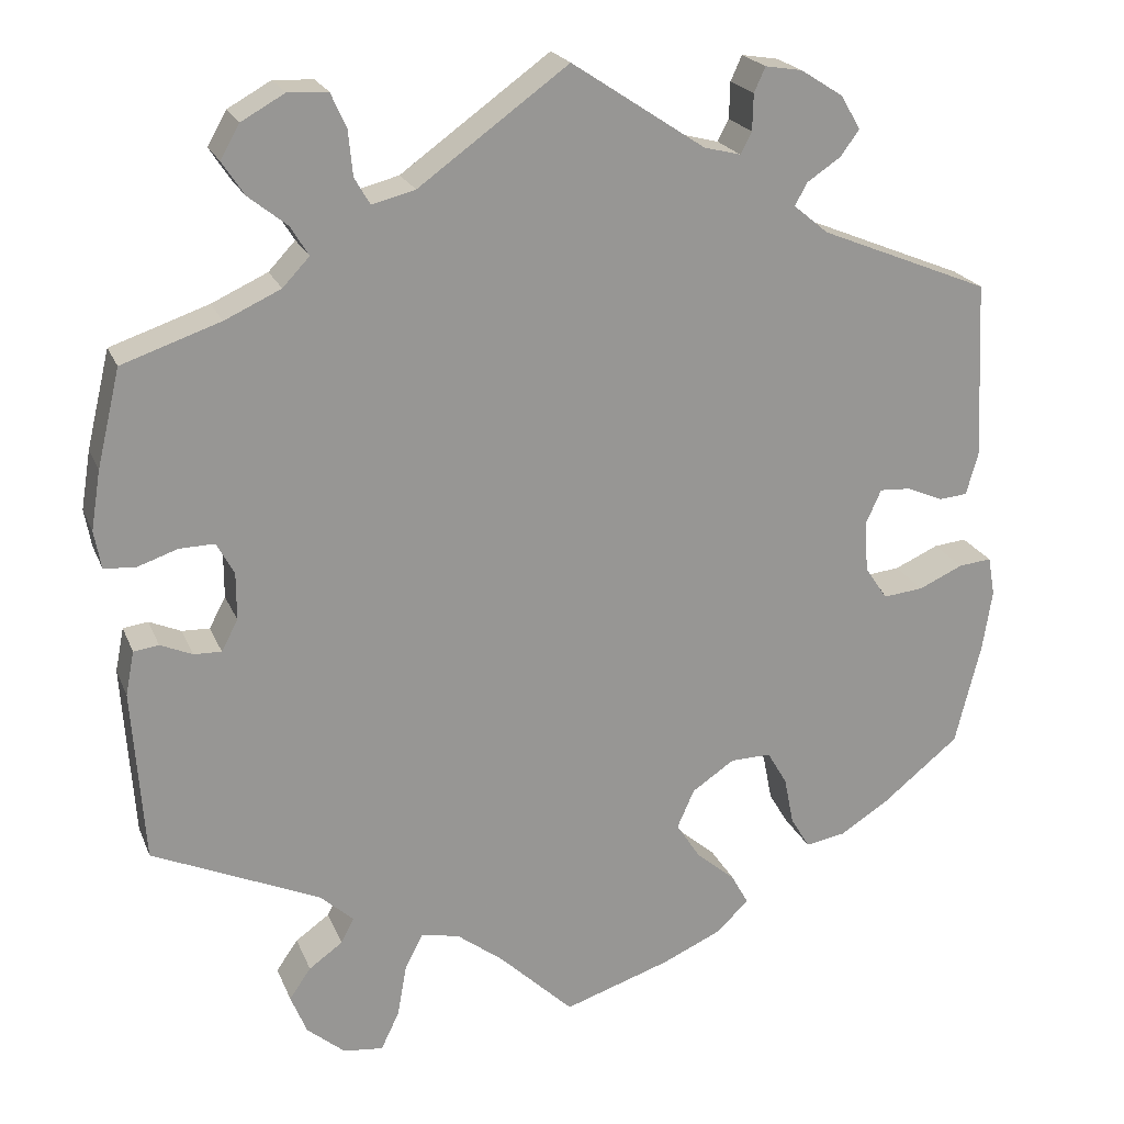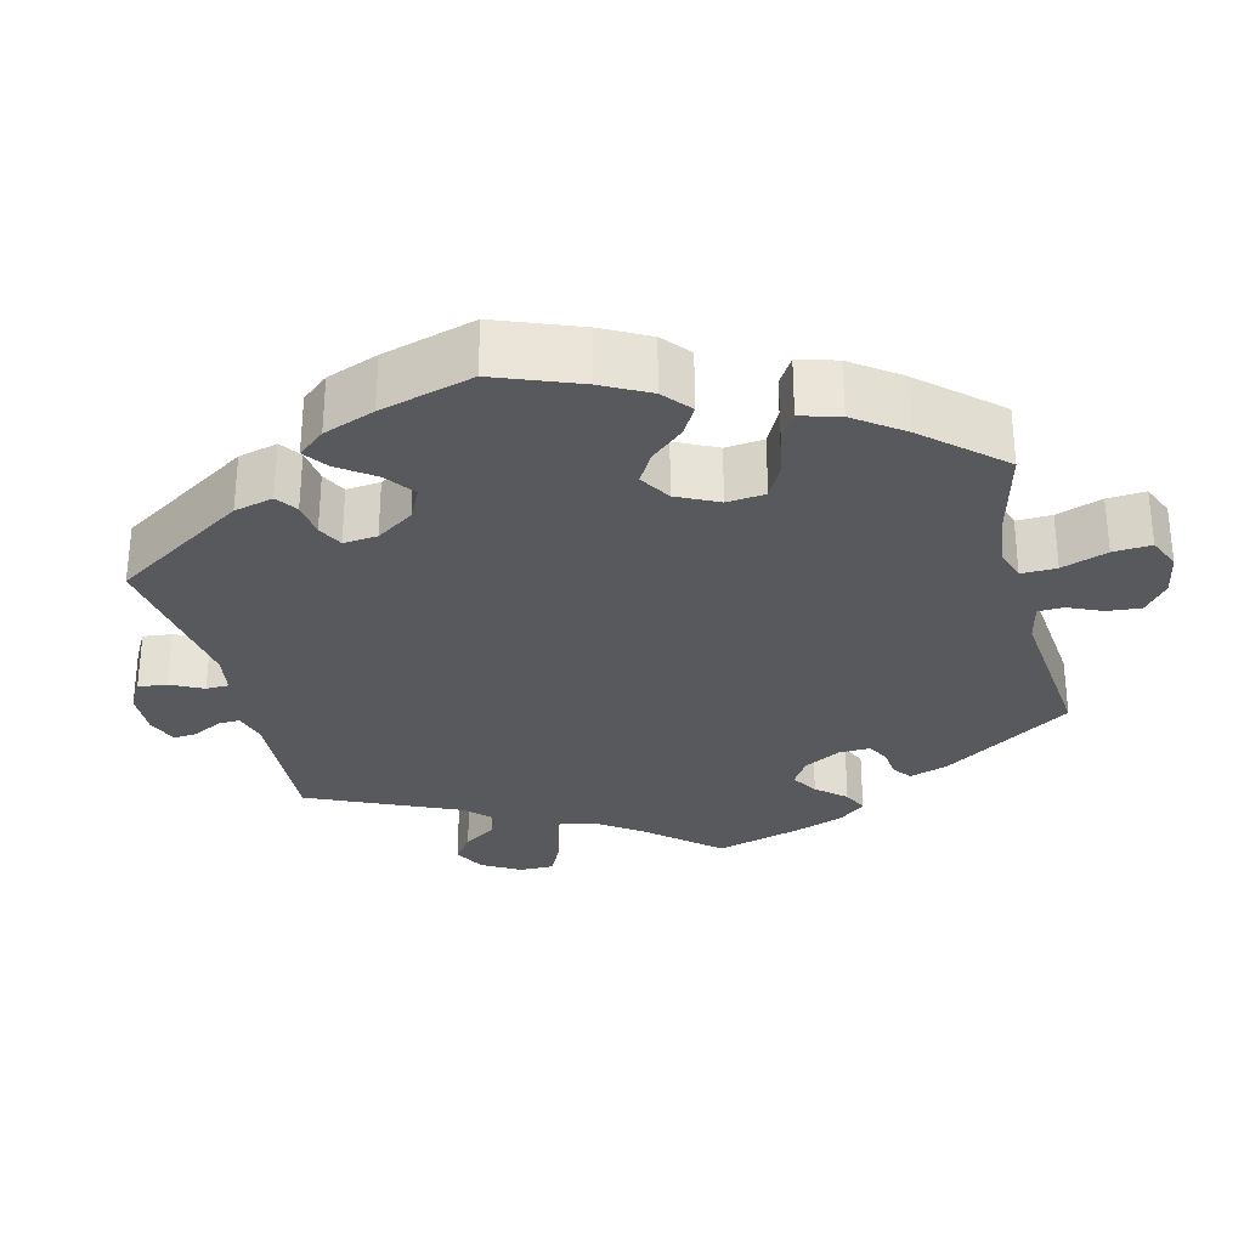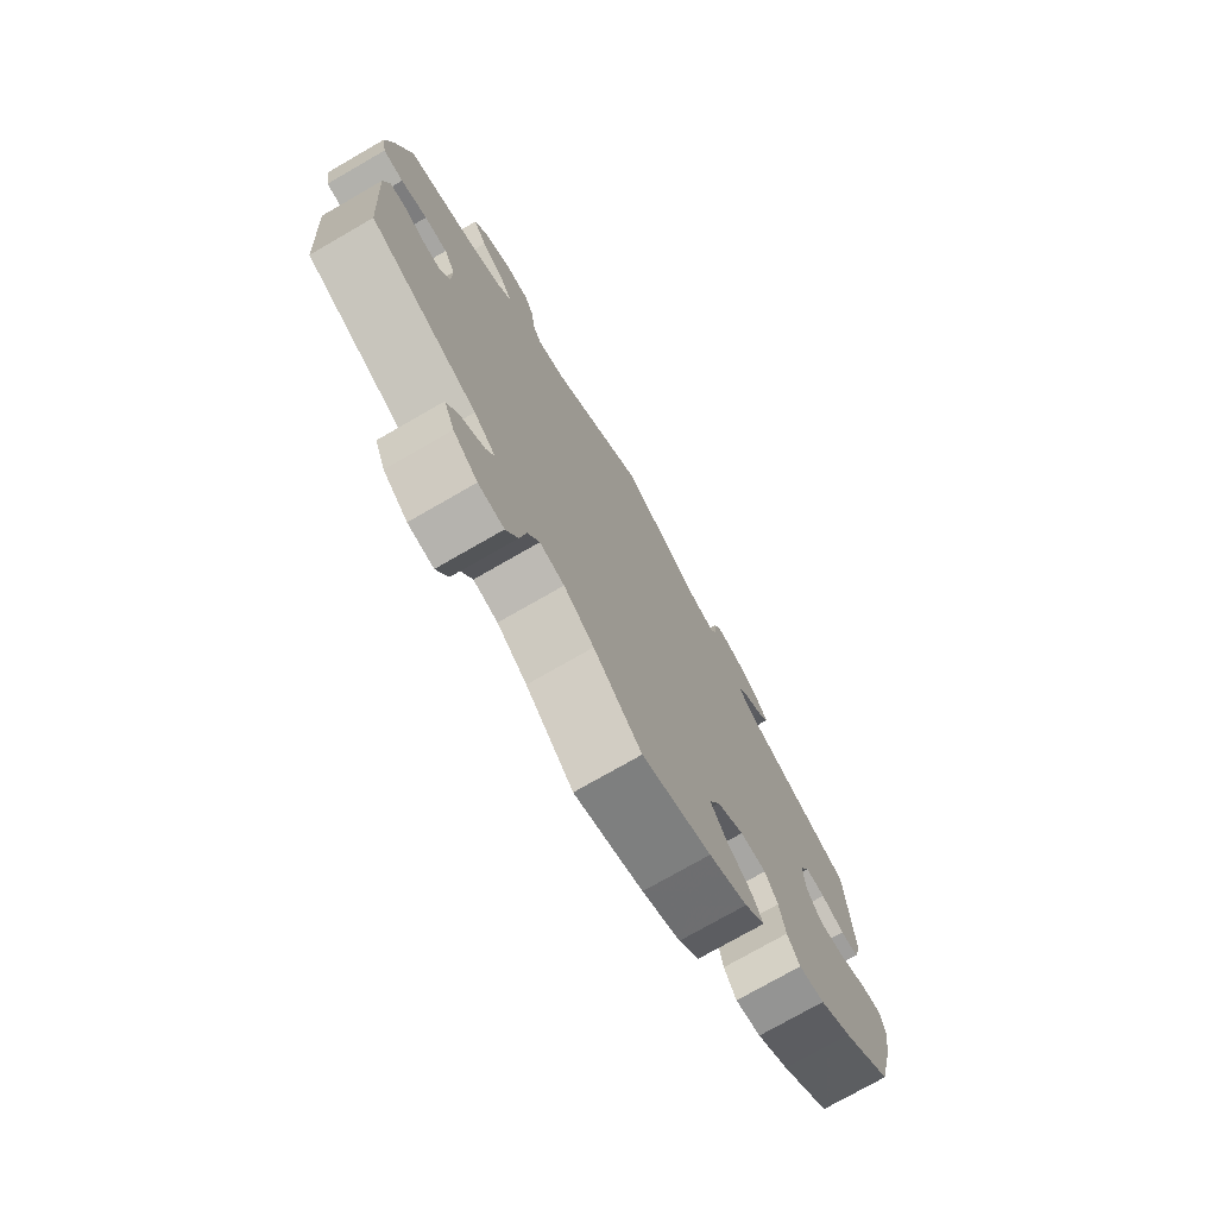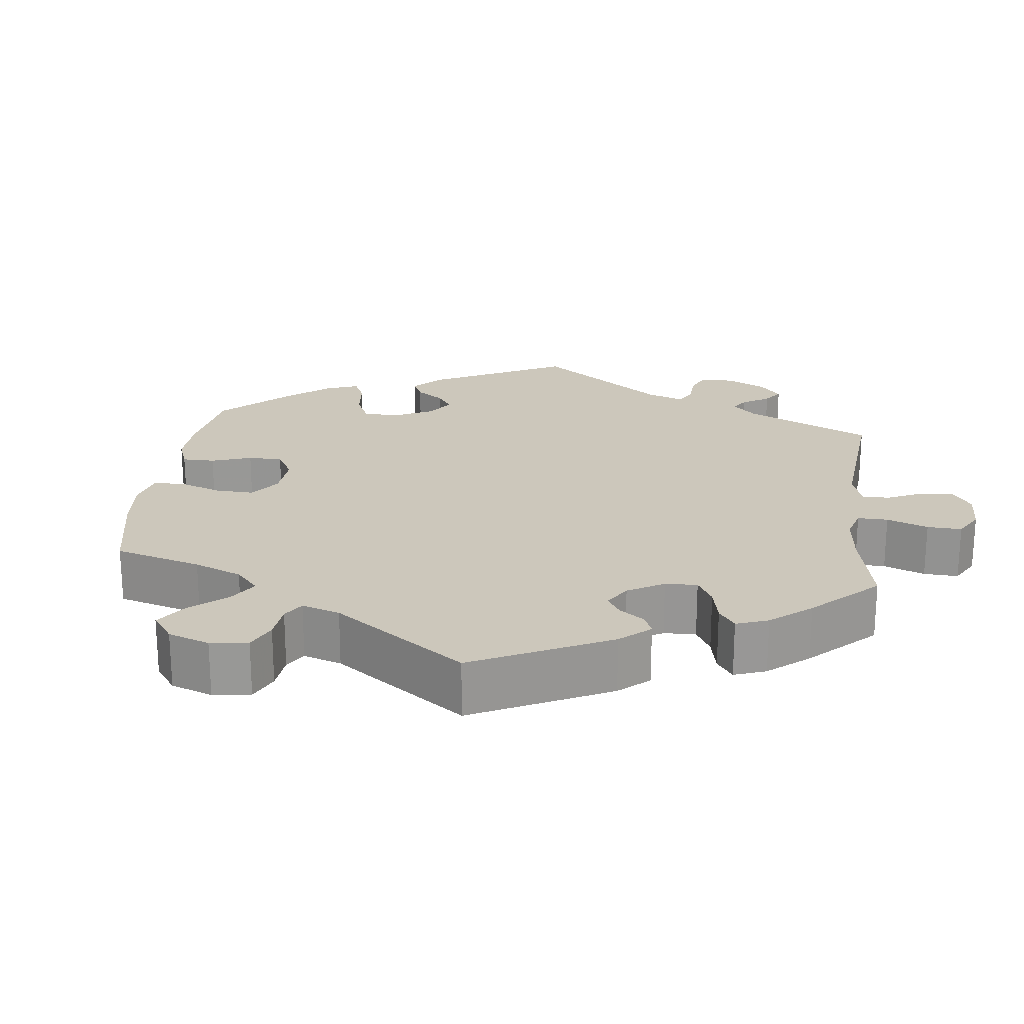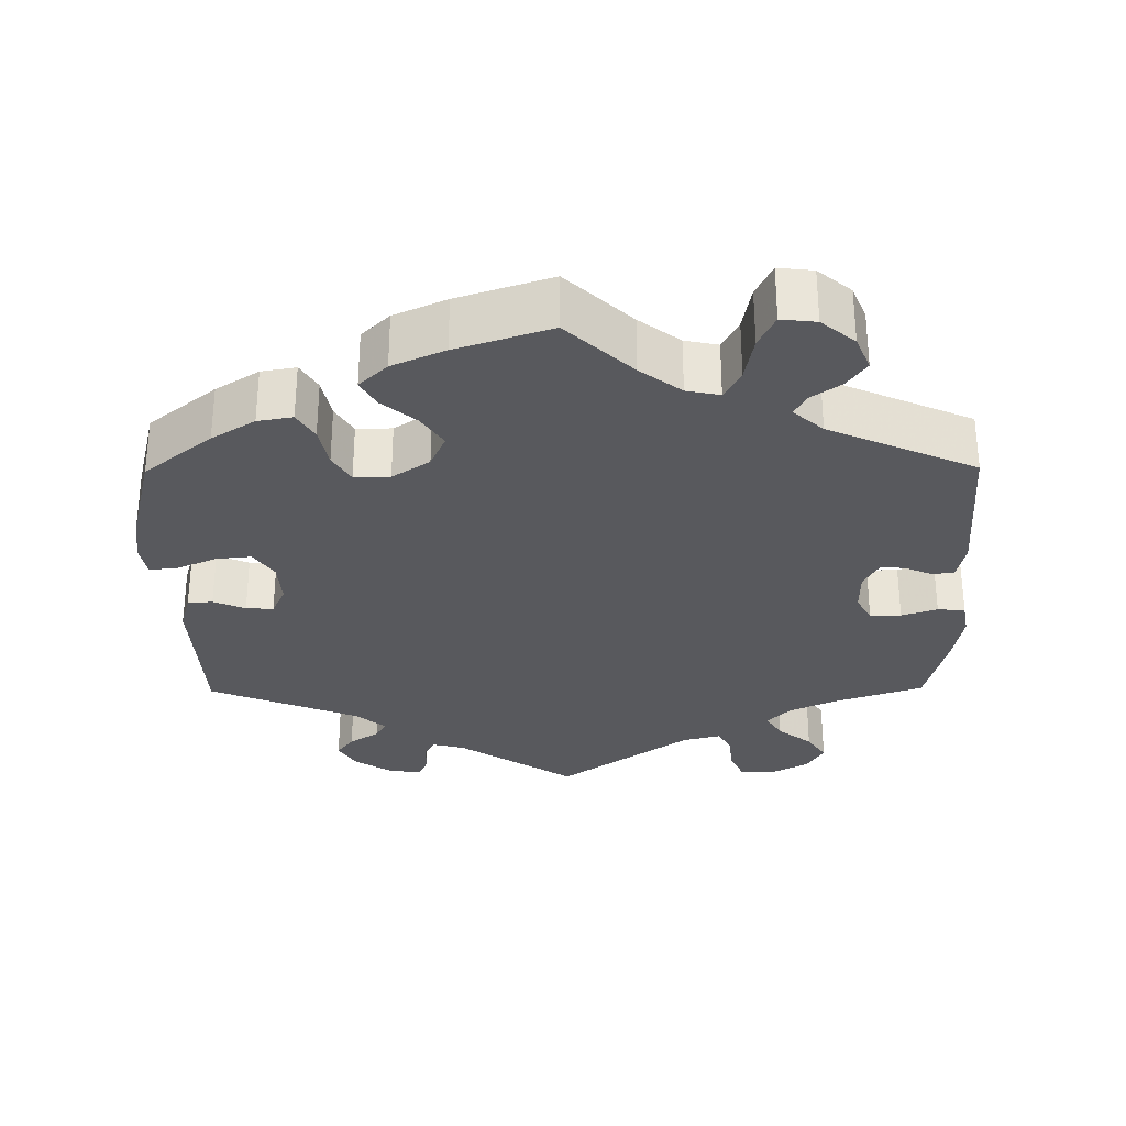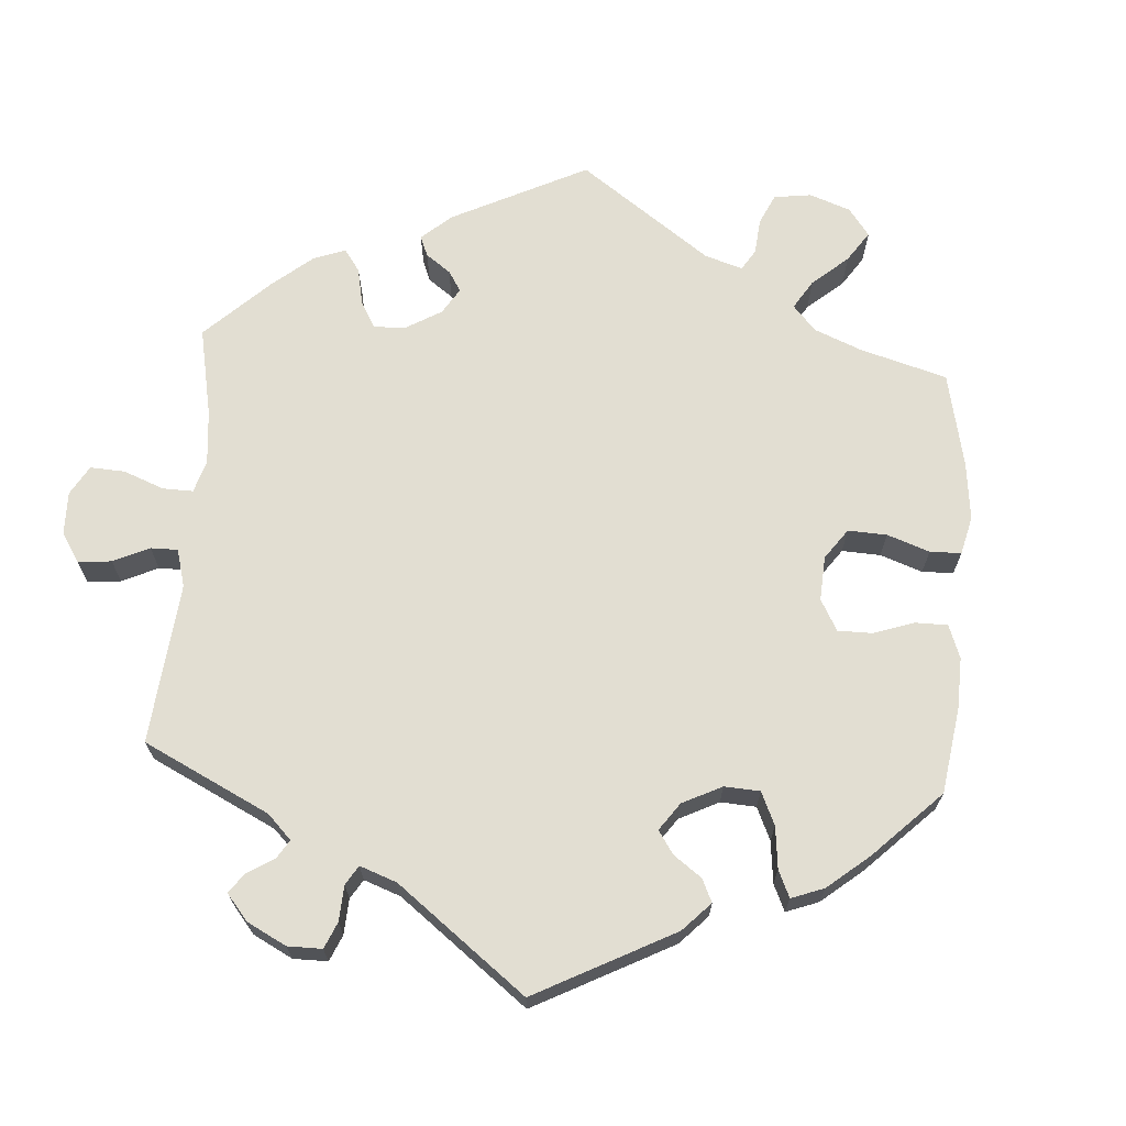
<metadata>
{"format":"obj","ext":"obj","renderer":"f3d","projection":"perspective","resolution":1024,"background":"white","views":[{"elev":21.3,"azim":-18.0,"up":"+Z"},{"elev":-29.6,"azim":133.9,"up":"+Y"},{"elev":-75.2,"azim":-60.1,"up":"+Z"},{"elev":21.7,"azim":-113.4,"up":"+Y"},{"elev":-30.2,"azim":-179.5,"up":"+Y"},{"elev":68.0,"azim":63.8,"up":"+Y"}]}
</metadata>
<code>
v -0.086 0.07 -0.496
v -0.14 0.07 -0.455
v -0.184 0.07 -0.446
v -0.205 0.07 -0.486
v -0.216 0.07 -0.547
v -0.237 0.07 -0.591
v -0.283 0.07 -0.586
v -0.327 0.07 -0.549
v -0.346 0.07 -0.503
v -0.321 0.07 -0.467
v -0.282 0.07 -0.439
v -0.267 0.07 -0.41
v -0.306 0.07 -0.375
v -0.5 0.07 -0.289
v -0.514 0.07 -0.089
v -0.504 0.07 -0.038
v -0.475 0.07 -0.034
v -0.438 0.07 -0.05
v -0.406 0.07 -0.051
v -0.387 0.07 -0.015
v -0.387 0.07 0.04
v -0.407 0.07 0.077
v -0.448 0.07 0.076
v -0.495 0.07 0.06
v -0.531 0.07 0.063
v -0.539 0.07 0.107
v -0.528 0.07 0.175
v -0.501 0.07 0.288
v -0.387 0.07 0.327
v -0.322 0.07 0.357
v -0.291 0.07 0.39
v -0.312 0.07 0.424
v -0.357 0.07 0.46
v -0.382 0.07 0.498
v -0.36 0.07 0.537
v -0.31 0.07 0.565
v -0.264 0.07 0.563
v -0.246 0.07 0.523
v -0.241 0.07 0.471
v -0.223 0.07 0.44
v -0.173 0.07 0.453
v 0 0.07 0.578
v 0.154 0.07 0.476
v 0.197 0.07 0.465
v 0.21 0.07 0.49
v 0.211 0.07 0.532
v 0.224 0.07 0.561
v 0.267 0.07 0.554
v 0.316 0.07 0.523
v 0.339 0.07 0.484
v 0.317 0.07 0.454
v 0.278 0.07 0.428
v 0.264 0.07 0.402
v 0.304 0.07 0.369
v 0.501 0.07 0.289
v 0.511 0.07 0.084
v 0.497 0.07 0.034
v 0.464 0.07 0.031
v 0.422 0.07 0.049
v 0.386 0.07 0.051
v 0.368 0.07 0.011
v 0.372 0.07 -0.047
v 0.398 0.07 -0.086
v 0.445 0.07 -0.081
v 0.496 0.07 -0.058
v 0.534 0.07 -0.054
v 0.542 0.07 -0.099
v 0.531 0.07 -0.169
v 0.501 0.07 -0.289
v 0.412 0.07 -0.361
v 0.355 0.07 -0.397
v 0.309 0.07 -0.405
v 0.287 0.07 -0.368
v 0.276 0.07 -0.313
v 0.253 0.07 -0.274
v 0.206 0.07 -0.275
v 0.157 0.07 -0.308
v 0.137 0.07 -0.353
v 0.165 0.07 -0.396
v 0.21 0.07 -0.434
v 0.23 0.07 -0.47
v 0.193 0.07 -0.506
v 0.124 0.07 -0.537
v 0 0.07 -0.578
v -0.086 0 -0.496
v -0.14 0 -0.455
v -0.184 0 -0.446
v -0.205 0 -0.486
v -0.216 0 -0.547
v -0.237 0 -0.591
v -0.283 0 -0.586
v -0.327 0 -0.549
v -0.346 0 -0.503
v -0.321 0 -0.467
v -0.282 0 -0.439
v -0.267 0 -0.41
v -0.306 0 -0.375
v -0.5 0 -0.289
v -0.514 0 -0.089
v -0.504 0 -0.038
v -0.475 0 -0.034
v -0.438 0 -0.05
v -0.406 0 -0.051
v -0.387 0 -0.015
v -0.387 0 0.04
v -0.407 0 0.077
v -0.448 0 0.076
v -0.495 0 0.06
v -0.531 0 0.063
v -0.539 0 0.107
v -0.528 0 0.175
v -0.501 0 0.288
v -0.387 0 0.327
v -0.322 0 0.357
v -0.291 0 0.39
v -0.312 0 0.424
v -0.357 0 0.46
v -0.382 0 0.498
v -0.36 0 0.537
v -0.31 0 0.565
v -0.264 0 0.563
v -0.246 0 0.523
v -0.241 0 0.471
v -0.223 0 0.44
v -0.173 0 0.453
v 0 0 0.578
v 0.154 0 0.476
v 0.197 0 0.465
v 0.21 0 0.49
v 0.211 0 0.532
v 0.224 0 0.561
v 0.267 0 0.554
v 0.316 0 0.523
v 0.339 0 0.484
v 0.317 0 0.454
v 0.278 0 0.428
v 0.264 0 0.402
v 0.304 0 0.369
v 0.501 0 0.289
v 0.511 0 0.084
v 0.497 0 0.034
v 0.464 0 0.031
v 0.422 0 0.049
v 0.386 0 0.051
v 0.368 0 0.011
v 0.372 0 -0.047
v 0.398 0 -0.086
v 0.445 0 -0.081
v 0.496 0 -0.058
v 0.534 0 -0.054
v 0.542 0 -0.099
v 0.531 0 -0.169
v 0.501 0 -0.289
v 0.412 0 -0.361
v 0.355 0 -0.397
v 0.309 0 -0.405
v 0.287 0 -0.368
v 0.276 0 -0.313
v 0.253 0 -0.274
v 0.206 0 -0.275
v 0.157 0 -0.308
v 0.137 0 -0.353
v 0.165 0 -0.396
v 0.21 0 -0.434
v 0.23 0 -0.47
v 0.193 0 -0.506
v 0.124 0 -0.537
v 0 0 -0.578
f 83 84 1
f 82 83 1 2
f 79 80 81 82
f 78 79 82 2
f 77 78 2 3
f 76 77 3
f 71 72 73 74
f 71 74 75
f 70 71 75
f 69 70 75
f 68 69 75
f 67 68 75 76
f 64 65 66 67
f 63 64 67 76
f 56 57 58 59
f 54 55 56 59
f 53 54 59 60
f 49 50 51 52
f 49 52 53
f 48 49 53
f 45 46 47 48
f 44 45 48 53
f 43 44 53 60
f 41 42 43 60
f 36 37 38 39
f 36 39 40
f 35 36 40
f 32 33 34 35
f 31 32 35 40
f 30 31 40 41
f 26 27 28 29
f 26 29 30
f 23 24 25 26
f 22 23 26 30
f 21 22 30 41
f 15 16 17 18
f 13 14 15 18
f 12 13 18 19
f 8 9 10 11
f 8 11 12
f 7 8 12
f 4 5 6 7
f 3 4 7 12
f 62 63 76 3
f 21 41 60 61
f 20 21 61 62
f 19 20 62
f 3 12 19 62
f 85 168 167
f 86 85 167 166
f 166 165 164 163
f 86 166 163 162
f 87 86 162 161
f 87 161 160
f 158 157 156 155
f 159 158 155
f 159 155 154
f 159 154 153
f 159 153 152
f 160 159 152 151
f 151 150 149 148
f 160 151 148 147
f 143 142 141 140
f 143 140 139 138
f 144 143 138 137
f 136 135 134 133
f 137 136 133
f 137 133 132
f 132 131 130 129
f 137 132 129 128
f 144 137 128 127
f 144 127 126 125
f 123 122 121 120
f 124 123 120
f 124 120 119
f 119 118 117 116
f 124 119 116 115
f 125 124 115 114
f 113 112 111 110
f 114 113 110
f 110 109 108 107
f 114 110 107 106
f 125 114 106 105
f 102 101 100 99
f 102 99 98 97
f 103 102 97 96
f 95 94 93 92
f 96 95 92
f 96 92 91
f 91 90 89 88
f 96 91 88 87
f 87 160 147 146
f 145 144 125 105
f 146 145 105 104
f 146 104 103
f 146 103 96 87
f 1 85 86 2
f 2 86 87 3
f 3 87 88 4
f 4 88 89 5
f 5 89 90 6
f 6 90 91 7
f 7 91 92 8
f 8 92 93 9
f 9 93 94 10
f 10 94 95 11
f 11 95 96 12
f 12 96 97 13
f 13 97 98 14
f 14 98 99 15
f 15 99 100 16
f 16 100 101 17
f 17 101 102 18
f 18 102 103 19
f 19 103 104 20
f 20 104 105 21
f 21 105 106 22
f 22 106 107 23
f 23 107 108 24
f 24 108 109 25
f 25 109 110 26
f 26 110 111 27
f 27 111 112 28
f 28 112 113 29
f 29 113 114 30
f 30 114 115 31
f 31 115 116 32
f 32 116 117 33
f 33 117 118 34
f 34 118 119 35
f 35 119 120 36
f 36 120 121 37
f 37 121 122 38
f 38 122 123 39
f 39 123 124 40
f 40 124 125 41
f 41 125 126 42
f 42 126 127 43
f 43 127 128 44
f 44 128 129 45
f 45 129 130 46
f 46 130 131 47
f 47 131 132 48
f 48 132 133 49
f 49 133 134 50
f 50 134 135 51
f 51 135 136 52
f 52 136 137 53
f 53 137 138 54
f 54 138 139 55
f 55 139 140 56
f 56 140 141 57
f 57 141 142 58
f 58 142 143 59
f 59 143 144 60
f 60 144 145 61
f 61 145 146 62
f 62 146 147 63
f 63 147 148 64
f 64 148 149 65
f 65 149 150 66
f 66 150 151 67
f 67 151 152 68
f 68 152 153 69
f 69 153 154 70
f 70 154 155 71
f 71 155 156 72
f 72 156 157 73
f 73 157 158 74
f 74 158 159 75
f 75 159 160 76
f 76 160 161 77
f 77 161 162 78
f 78 162 163 79
f 79 163 164 80
f 80 164 165 81
f 81 165 166 82
f 82 166 167 83
f 83 167 168 84
f 84 168 85 1

</code>
